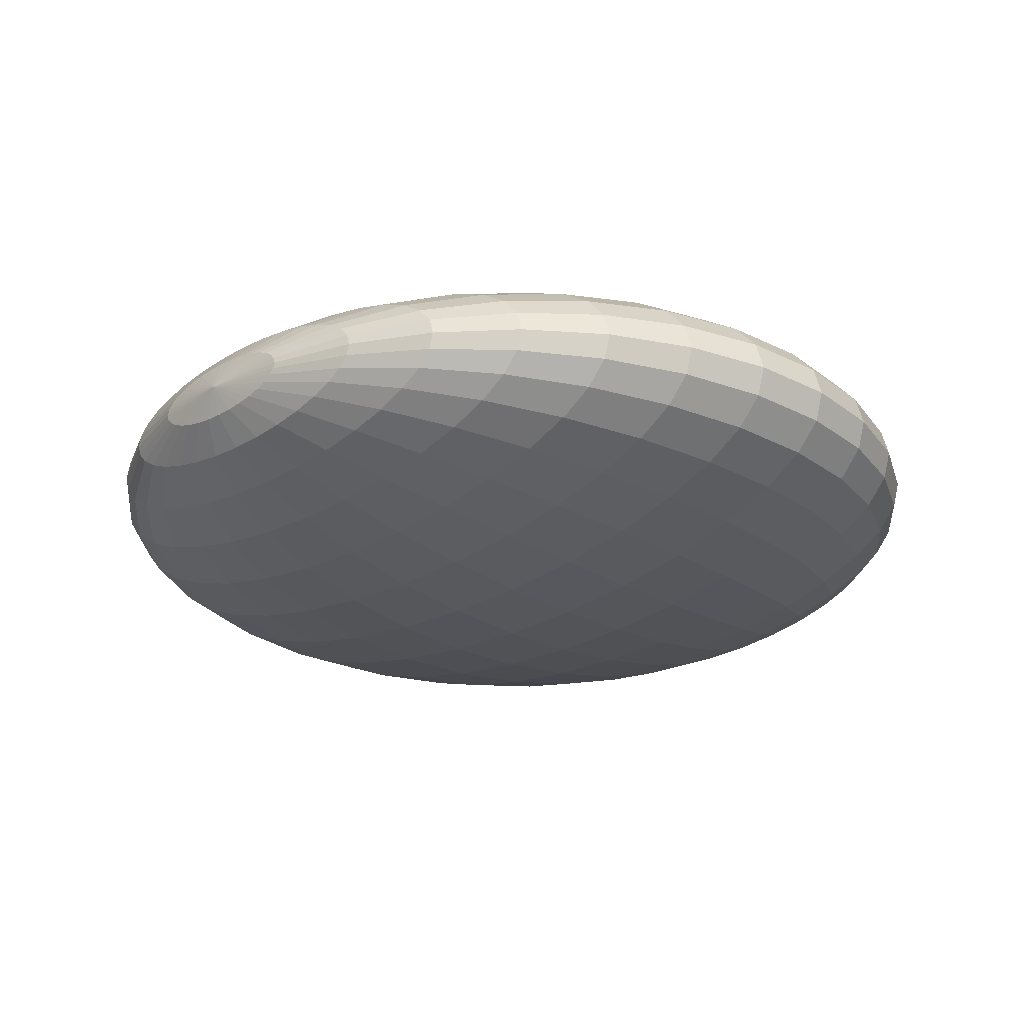
<metadata>
{"format":"obj","ext":"obj","renderer":"f3d","projection":"perspective","resolution":1024,"background":"white","views":[{"elev":-23.7,"azim":-136.2,"up":"+Z"}]}
</metadata>
<code>
o Sphere.003
v -1.269 0.8315 -1.207
v -1.269 0.5556 -1.301
v -1.269 0.1951 -1.352
v -1.269 0 -1.358
v -1.269 -0.1951 -1.352
v -1.269 -0.5556 -1.301
v -1.231 0.9808 -1.084
v -1.195 0.9239 -1.146
v -1.161 0.8315 -1.204
v -1.131 0.7071 -1.254
v -1.107 0.5556 -1.296
v -1.089 0.3827 -1.326
v -1.078 0.1951 -1.345
v -1.074 0 -1.352
v -1.078 -0.1951 -1.345
v -1.089 -0.3827 -1.326
v -1.107 -0.5556 -1.296
v -1.131 -0.7071 -1.254
v -1.161 -0.8315 -1.204
v -1.195 -0.9239 -1.146
v -1.231 -0.9808 -1.084
v -1.195 0.9808 -1.08
v -1.123 0.9239 -1.139
v -1.057 0.8315 -1.193
v -0.9986 0.7071 -1.24
v -0.951 0.5556 -1.279
v -0.9157 0.3827 -1.308
v -0.8939 0.1951 -1.326
v -0.8865 0 -1.332
v -0.8939 -0.1951 -1.326
v -0.9157 -0.3827 -1.308
v -0.951 -0.5556 -1.279
v -0.9986 -0.7071 -1.24
v -1.057 -0.8315 -1.193
v -1.123 -0.9239 -1.139
v -1.195 -0.9808 -1.08
v -1.161 0.9808 -1.074
v -1.057 0.9239 -1.127
v -0.9606 0.8315 -1.176
v -0.8764 0.7071 -1.218
v -0.8073 0.5556 -1.253
v -0.7559 0.3827 -1.279
v -0.7243 0.1951 -1.296
v -0.7136 0 -1.301
v -0.7243 -0.1951 -1.296
v -0.7559 -0.3827 -1.279
v -0.8073 -0.5556 -1.253
v -0.8764 -0.7071 -1.218
v -0.9606 -0.8315 -1.176
v -1.057 -0.9239 -1.127
v -1.161 -0.9808 -1.074
v -1.131 0.9808 -1.066
v -0.9986 0.9239 -1.111
v -0.8764 0.8315 -1.152
v -0.7692 0.7071 -1.188
v -0.6813 0.5556 -1.218
v -0.6159 0.3827 -1.24
v -0.5757 0.1951 -1.254
v -0.5621 0 -1.259
v -0.5757 -0.1951 -1.254
v -0.6159 -0.3827 -1.24
v -0.6813 -0.5556 -1.218
v -0.7692 -0.7071 -1.188
v -0.8764 -0.8315 -1.152
v -0.9986 -0.9239 -1.111
v -1.131 -0.9808 -1.066
v -1.107 0.9808 -1.055
v -0.951 0.9239 -1.091
v -0.8073 0.8315 -1.123
v -0.6813 0.7071 -1.152
v -0.5779 0.5556 -1.176
v -0.501 0.3827 -1.193
v -0.4537 0.1951 -1.204
v -0.4377 0 -1.207
v -0.4537 -0.1951 -1.204
v -0.501 -0.3827 -1.193
v -0.5779 -0.5556 -1.176
v -0.6813 -0.7071 -1.152
v -0.8073 -0.8315 -1.123
v -0.951 -0.9239 -1.091
v -1.107 -0.9808 -1.055
v -1.269 1 -1.019
v -1.089 0.9808 -1.044
v -0.9157 0.9239 -1.068
v -0.7559 0.8315 -1.091
v -0.6159 0.7071 -1.111
v -0.501 0.5556 -1.127
v -0.4157 0.3827 -1.139
v -0.3631 0.1951 -1.146
v -0.3453 0 -1.149
v -0.3631 -0.1951 -1.146
v -0.4157 -0.3827 -1.139
v -0.501 -0.5556 -1.127
v -0.6159 -0.7071 -1.111
v -0.7559 -0.8315 -1.091
v -0.9157 -0.9239 -1.068
v -1.089 -0.9808 -1.044
v -1.078 0.9808 -1.032
v -0.8939 0.9239 -1.044
v -0.7243 0.8315 -1.055
v -0.5757 0.7071 -1.066
v -0.4537 0.5556 -1.074
v -0.3631 0.3827 -1.08
v -0.3073 0.1951 -1.084
v -0.2884 0 -1.085
v -0.3073 -0.1951 -1.084
v -0.3631 -0.3827 -1.08
v -0.4537 -0.5556 -1.074
v -0.5757 -0.7071 -1.066
v -0.7243 -0.8315 -1.055
v -0.8939 -0.9239 -1.044
v -1.078 -0.9808 -1.032
v -1.074 0.9808 -1.019
v -0.8865 0.9239 -1.019
v -0.7136 0.8315 -1.019
v -0.5621 0.7071 -1.019
v -0.4377 0.5556 -1.019
v -0.3453 0.3827 -1.019
v -0.2884 0.1951 -1.019
v -0.2692 0 -1.019
v -0.2884 -0.1951 -1.019
v -0.3453 -0.3827 -1.019
v -0.4377 -0.5556 -1.019
v -0.5621 -0.7071 -1.019
v -0.7136 -0.8315 -1.019
v -0.8865 -0.9239 -1.019
v -1.074 -0.9808 -1.019
v -1.078 0.9808 -1.006
v -0.8939 0.9239 -0.9933
v -0.7243 0.8315 -0.9819
v -0.5757 0.7071 -0.9719
v -0.4537 0.5556 -0.9636
v -0.3631 0.3827 -0.9575
v -0.3073 0.1951 -0.9537
v -0.2884 0 -0.9525
v -0.3073 -0.1951 -0.9537
v -0.3631 -0.3827 -0.9575
v -0.4537 -0.5556 -0.9636
v -0.5757 -0.7071 -0.9719
v -0.7243 -0.8315 -0.9819
v -0.8939 -0.9239 -0.9933
v -1.078 -0.9808 -1.006
v -1.089 0.9808 -0.9933
v -0.9157 0.9239 -0.969
v -0.7559 0.8315 -0.9465
v -0.6159 0.7071 -0.9268
v -0.501 0.5556 -0.9107
v -0.4157 0.3827 -0.8987
v -0.3631 0.1951 -0.8913
v -0.3453 0 -0.8888
v -0.3631 -0.1951 -0.8913
v -0.4157 -0.3827 -0.8987
v -0.501 -0.5556 -0.9107
v -0.6159 -0.7071 -0.9268
v -0.7559 -0.8315 -0.9465
v -0.9157 -0.9239 -0.969
v -1.089 -0.9808 -0.9933
v -1.107 0.9808 -0.9819
v -0.951 0.9239 -0.9465
v -0.8073 0.8315 -0.9139
v -0.6813 0.7071 -0.8853
v -0.5779 0.5556 -0.8619
v -0.501 0.3827 -0.8444
v -0.4537 0.1951 -0.8337
v -0.4377 0 -0.8301
v -0.4537 -0.1951 -0.8337
v -0.501 -0.3827 -0.8444
v -0.5779 -0.5556 -0.8619
v -0.6813 -0.7071 -0.8853
v -0.8073 -0.8315 -0.9139
v -0.951 -0.9239 -0.9465
v -1.107 -0.9808 -0.9819
v -1.131 0.9808 -0.9719
v -0.9986 0.9239 -0.9268
v -0.8764 0.8315 -0.8853
v -0.7692 0.7071 -0.8489
v -0.6813 0.5556 -0.8191
v -0.6159 0.3827 -0.7969
v -0.5757 0.1951 -0.7832
v -0.5621 0 -0.7786
v -0.5757 -0.1951 -0.7832
v -0.6159 -0.3827 -0.7969
v -0.6813 -0.5556 -0.8191
v -0.7692 -0.7071 -0.8489
v -0.8764 -0.8315 -0.8853
v -0.9986 -0.9239 -0.9268
v -1.131 -0.9808 -0.9719
v -1.161 0.9808 -0.9636
v -1.057 0.9239 -0.9107
v -0.9606 0.8315 -0.8619
v -0.8764 0.7071 -0.8191
v -0.8073 0.5556 -0.784
v -0.7559 0.3827 -0.7579
v -0.7243 0.1951 -0.7418
v -0.7136 0 -0.7364
v -0.7243 -0.1951 -0.7418
v -0.7559 -0.3827 -0.7579
v -0.8073 -0.5556 -0.784
v -0.8764 -0.7071 -0.8191
v -0.9606 -0.8315 -0.8619
v -1.057 -0.9239 -0.9107
v -1.161 -0.9808 -0.9636
v -1.195 0.9808 -0.9575
v -1.123 0.9239 -0.8987
v -1.057 0.8315 -0.8444
v -0.9986 0.7071 -0.7969
v -0.951 0.5556 -0.7579
v -0.9157 0.3827 -0.7289
v -0.8939 0.1951 -0.7111
v -0.8865 0 -0.705
v -0.8939 -0.1951 -0.7111
v -0.9157 -0.3827 -0.7289
v -0.951 -0.5556 -0.7579
v -0.9986 -0.7071 -0.7969
v -1.057 -0.8315 -0.8444
v -1.123 -0.9239 -0.8987
v -1.195 -0.9808 -0.9575
v -1.231 0.9808 -0.9537
v -1.195 0.9239 -0.8913
v -1.161 0.8315 -0.8337
v -1.131 0.7071 -0.7832
v -1.107 0.5556 -0.7418
v -1.089 0.3827 -0.7111
v -1.078 0.1951 -0.6921
v -1.074 0 -0.6857
v -1.078 -0.1951 -0.6921
v -1.089 -0.3827 -0.7111
v -1.107 -0.5556 -0.7418
v -1.131 -0.7071 -0.7832
v -1.161 -0.8315 -0.8337
v -1.195 -0.9239 -0.8913
v -1.231 -0.9808 -0.9537
v -1.269 0.9808 -0.9525
v -1.269 0.9239 -0.8888
v -1.269 0.8315 -0.8301
v -1.269 0.7071 -0.7786
v -1.269 0.5556 -0.7364
v -1.269 0.3827 -0.705
v -1.269 0.1951 -0.6857
v -1.269 0 -0.6792
v -1.269 -0.1951 -0.6857
v -1.269 -0.3827 -0.705
v -1.269 -0.5556 -0.7364
v -1.269 -0.7071 -0.7786
v -1.269 -0.8315 -0.8301
v -1.269 -0.9239 -0.8888
v -1.269 -0.9808 -0.9525
v -1.307 0.9808 -0.9537
v -1.344 0.9239 -0.8913
v -1.378 0.8315 -0.8337
v -1.407 0.7071 -0.7832
v -1.431 0.5556 -0.7418
v -1.449 0.3827 -0.7111
v -1.461 0.1951 -0.6921
v -1.464 0 -0.6857
v -1.461 -0.1951 -0.6921
v -1.449 -0.3827 -0.7111
v -1.431 -0.5556 -0.7418
v -1.407 -0.7071 -0.7832
v -1.378 -0.8315 -0.8337
v -1.344 -0.9239 -0.8913
v -1.307 -0.9808 -0.9537
v -1.344 0.9808 -0.9575
v -1.416 0.9239 -0.8987
v -1.482 0.8315 -0.8444
v -1.54 0.7071 -0.7969
v -1.587 0.5556 -0.7579
v -1.623 0.3827 -0.7289
v -1.645 0.1951 -0.7111
v -1.652 0 -0.705
v -1.645 -0.1951 -0.7111
v -1.623 -0.3827 -0.7289
v -1.587 -0.5556 -0.7579
v -1.54 -0.7071 -0.7969
v -1.482 -0.8315 -0.8444
v -1.416 -0.9239 -0.8987
v -1.344 -0.9808 -0.9575
v -1.378 0.9808 -0.9636
v -1.482 0.9239 -0.9107
v -1.578 0.8315 -0.8619
v -1.662 0.7071 -0.8191
v -1.731 0.5556 -0.784
v -1.782 0.3827 -0.7579
v -1.814 0.1951 -0.7418
v -1.825 0 -0.7364
v -1.814 -0.1951 -0.7418
v -1.782 -0.3827 -0.7579
v -1.731 -0.5556 -0.784
v -1.662 -0.7071 -0.8191
v -1.578 -0.8315 -0.8619
v -1.482 -0.9239 -0.9107
v -1.378 -0.9808 -0.9636
v -1.407 0.9808 -0.9719
v -1.54 0.9239 -0.9268
v -1.662 0.8315 -0.8853
v -1.769 0.7071 -0.8489
v -1.857 0.5556 -0.8191
v -1.922 0.3827 -0.7969
v -1.963 0.1951 -0.7832
v -1.976 0 -0.7786
v -1.963 -0.1951 -0.7832
v -1.922 -0.3827 -0.7969
v -1.857 -0.5556 -0.8191
v -1.769 -0.7071 -0.8489
v -1.662 -0.8315 -0.8853
v -1.54 -0.9239 -0.9268
v -1.407 -0.9808 -0.9719
v -1.269 -1 -1.019
v -1.431 0.9808 -0.9819
v -1.587 0.9239 -0.9465
v -1.731 0.8315 -0.9139
v -1.857 0.7071 -0.8853
v -1.961 0.5556 -0.8619
v -2.037 0.3827 -0.8444
v -2.085 0.1951 -0.8337
v -2.101 0 -0.8301
v -2.085 -0.1951 -0.8337
v -2.037 -0.3827 -0.8444
v -1.961 -0.5556 -0.8619
v -1.857 -0.7071 -0.8853
v -1.731 -0.8315 -0.9139
v -1.587 -0.9239 -0.9465
v -1.431 -0.9808 -0.9819
v -1.449 0.9808 -0.9933
v -1.623 0.9239 -0.969
v -1.782 0.8315 -0.9465
v -1.922 0.7071 -0.9268
v -2.037 0.5556 -0.9107
v -2.123 0.3827 -0.8987
v -2.175 0.1951 -0.8913
v -2.193 0 -0.8888
v -2.175 -0.1951 -0.8913
v -2.123 -0.3827 -0.8987
v -2.037 -0.5556 -0.9107
v -1.922 -0.7071 -0.9268
v -1.782 -0.8315 -0.9465
v -1.623 -0.9239 -0.969
v -1.449 -0.9808 -0.9933
v -1.461 0.9808 -1.006
v -1.645 0.9239 -0.9933
v -1.814 0.8315 -0.9819
v -1.963 0.7071 -0.9719
v -2.085 0.5556 -0.9636
v -2.175 0.3827 -0.9575
v -2.231 0.1951 -0.9537
v -2.25 0 -0.9525
v -2.231 -0.1951 -0.9537
v -2.175 -0.3827 -0.9575
v -2.085 -0.5556 -0.9636
v -1.963 -0.7071 -0.9719
v -1.814 -0.8315 -0.9819
v -1.645 -0.9239 -0.9933
v -1.461 -0.9808 -1.006
v -1.464 0.9808 -1.019
v -1.652 0.9239 -1.019
v -1.825 0.8315 -1.019
v -1.976 0.7071 -1.019
v -2.101 0.5556 -1.019
v -2.193 0.3827 -1.019
v -2.25 0.1951 -1.019
v -2.269 0 -1.019
v -2.25 -0.1951 -1.019
v -2.193 -0.3827 -1.019
v -2.101 -0.5556 -1.019
v -1.976 -0.7071 -1.019
v -1.825 -0.8315 -1.019
v -1.652 -0.9239 -1.019
v -1.464 -0.9808 -1.019
v -1.461 0.9808 -1.032
v -1.645 0.9239 -1.044
v -1.814 0.8315 -1.055
v -1.963 0.7071 -1.066
v -2.085 0.5556 -1.074
v -2.175 0.3827 -1.08
v -2.231 0.1951 -1.084
v -2.25 0 -1.085
v -2.231 -0.1951 -1.084
v -2.175 -0.3827 -1.08
v -2.085 -0.5556 -1.074
v -1.963 -0.7071 -1.066
v -1.814 -0.8315 -1.055
v -1.645 -0.9239 -1.044
v -1.461 -0.9808 -1.032
v -1.449 0.9808 -1.044
v -1.623 0.9239 -1.068
v -1.782 0.8315 -1.091
v -1.922 0.7071 -1.111
v -2.037 0.5556 -1.127
v -2.123 0.3827 -1.139
v -2.175 0.1951 -1.146
v -2.193 0 -1.149
v -2.175 -0.1951 -1.146
v -2.123 -0.3827 -1.139
v -2.037 -0.5556 -1.127
v -1.922 -0.7071 -1.111
v -1.782 -0.8315 -1.091
v -1.623 -0.9239 -1.068
v -1.449 -0.9808 -1.044
v -1.431 0.9808 -1.055
v -1.587 0.9239 -1.091
v -1.731 0.8315 -1.123
v -1.857 0.7071 -1.152
v -1.961 0.5556 -1.176
v -2.037 0.3827 -1.193
v -2.085 0.1951 -1.204
v -2.101 0 -1.207
v -2.085 -0.1951 -1.204
v -2.037 -0.3827 -1.193
v -1.961 -0.5556 -1.176
v -1.857 -0.7071 -1.152
v -1.731 -0.8315 -1.123
v -1.587 -0.9239 -1.091
v -1.431 -0.9808 -1.055
v -1.407 0.9808 -1.066
v -1.54 0.9239 -1.111
v -1.662 0.8315 -1.152
v -1.769 0.7071 -1.188
v -1.857 0.5556 -1.218
v -1.922 0.3827 -1.24
v -1.963 0.1951 -1.254
v -1.976 0 -1.259
v -1.963 -0.1951 -1.254
v -1.922 -0.3827 -1.24
v -1.857 -0.5556 -1.218
v -1.769 -0.7071 -1.188
v -1.662 -0.8315 -1.152
v -1.54 -0.9239 -1.111
v -1.407 -0.9808 -1.066
v -1.378 0.9808 -1.074
v -1.482 0.9239 -1.127
v -1.578 0.8315 -1.176
v -1.662 0.7071 -1.218
v -1.731 0.5556 -1.253
v -1.782 0.3827 -1.279
v -1.814 0.1951 -1.296
v -1.825 0 -1.301
v -1.814 -0.1951 -1.296
v -1.782 -0.3827 -1.279
v -1.731 -0.5556 -1.253
v -1.662 -0.7071 -1.218
v -1.578 -0.8315 -1.176
v -1.482 -0.9239 -1.127
v -1.378 -0.9808 -1.074
v -1.344 0.9808 -1.08
v -1.416 0.9239 -1.139
v -1.482 0.8315 -1.193
v -1.54 0.7071 -1.24
v -1.587 0.5556 -1.279
v -1.623 0.3827 -1.308
v -1.645 0.1951 -1.326
v -1.652 0 -1.332
v -1.645 -0.1951 -1.326
v -1.623 -0.3827 -1.308
v -1.587 -0.5556 -1.279
v -1.54 -0.7071 -1.24
v -1.482 -0.8315 -1.193
v -1.416 -0.9239 -1.139
v -1.344 -0.9808 -1.08
v -1.307 0.9808 -1.084
v -1.344 0.9239 -1.146
v -1.378 0.8315 -1.204
v -1.407 0.7071 -1.254
v -1.431 0.5556 -1.296
v -1.449 0.3827 -1.326
v -1.461 0.1951 -1.345
v -1.464 0 -1.352
v -1.461 -0.1951 -1.345
v -1.449 -0.3827 -1.326
v -1.431 -0.5556 -1.296
v -1.407 -0.7071 -1.254
v -1.378 -0.8315 -1.204
v -1.344 -0.9239 -1.146
v -1.307 -0.9808 -1.084
v -1.269 0.9808 -1.085
v -1.269 0.9239 -1.149
v -1.269 0.7071 -1.259
v -1.269 0.3827 -1.332
v -1.269 -0.3827 -1.332
v -1.269 -0.7071 -1.259
v -1.269 -0.8315 -1.207
v -1.269 -0.9239 -1.149
v -1.269 -0.9808 -1.085
f 481 480 19 20
f 3 477 12 13
f 482 481 20 21
f 4 3 13 14
f 474 82 7
f 308 482 21
f 5 4 14 15
f 475 474 7 8
f 478 5 15 16
f 1 475 8 9
f 6 478 16 17
f 476 1 9 10
f 479 6 17 18
f 2 476 10 11
f 480 479 18 19
f 477 2 11 12
f 19 18 33 34
f 12 11 26 27
f 20 19 34 35
f 13 12 27 28
f 21 20 35 36
f 14 13 28 29
f 7 82 22
f 308 21 36
f 15 14 29 30
f 8 7 22 23
f 16 15 30 31
f 9 8 23 24
f 17 16 31 32
f 10 9 24 25
f 18 17 32 33
f 11 10 25 26
f 23 22 37 38
f 31 30 45 46
f 24 23 38 39
f 32 31 46 47
f 25 24 39 40
f 33 32 47 48
f 26 25 40 41
f 34 33 48 49
f 27 26 41 42
f 35 34 49 50
f 28 27 42 43
f 36 35 50 51
f 29 28 43 44
f 22 82 37
f 308 36 51
f 30 29 44 45
f 42 41 56 57
f 50 49 64 65
f 43 42 57 58
f 51 50 65 66
f 44 43 58 59
f 37 82 52
f 308 51 66
f 45 44 59 60
f 38 37 52 53
f 46 45 60 61
f 39 38 53 54
f 47 46 61 62
f 40 39 54 55
f 48 47 62 63
f 41 40 55 56
f 49 48 63 64
f 61 60 75 76
f 54 53 68 69
f 62 61 76 77
f 55 54 69 70
f 63 62 77 78
f 56 55 70 71
f 64 63 78 79
f 57 56 71 72
f 65 64 79 80
f 58 57 72 73
f 66 65 80 81
f 59 58 73 74
f 52 82 67
f 308 66 81
f 60 59 74 75
f 53 52 67 68
f 80 79 95 96
f 73 72 88 89
f 81 80 96 97
f 74 73 89 90
f 67 82 83
f 308 81 97
f 75 74 90 91
f 68 67 83 84
f 76 75 91 92
f 69 68 84 85
f 77 76 92 93
f 70 69 85 86
f 78 77 93 94
f 71 70 86 87
f 79 78 94 95
f 72 71 87 88
f 93 92 107 108
f 86 85 100 101
f 94 93 108 109
f 87 86 101 102
f 95 94 109 110
f 88 87 102 103
f 96 95 110 111
f 89 88 103 104
f 97 96 111 112
f 90 89 104 105
f 83 82 98
f 308 97 112
f 91 90 105 106
f 84 83 98 99
f 92 91 106 107
f 85 84 99 100
f 112 111 126 127
f 105 104 119 120
f 98 82 113
f 308 112 127
f 106 105 120 121
f 99 98 113 114
f 107 106 121 122
f 100 99 114 115
f 108 107 122 123
f 101 100 115 116
f 109 108 123 124
f 102 101 116 117
f 110 109 124 125
f 103 102 117 118
f 111 110 125 126
f 104 103 118 119
f 116 115 130 131
f 124 123 138 139
f 117 116 131 132
f 125 124 139 140
f 118 117 132 133
f 126 125 140 141
f 119 118 133 134
f 127 126 141 142
f 120 119 134 135
f 113 82 128
f 308 127 142
f 121 120 135 136
f 114 113 128 129
f 122 121 136 137
f 115 114 129 130
f 123 122 137 138
f 135 134 149 150
f 128 82 143
f 308 142 157
f 136 135 150 151
f 129 128 143 144
f 137 136 151 152
f 130 129 144 145
f 138 137 152 153
f 131 130 145 146
f 139 138 153 154
f 132 131 146 147
f 140 139 154 155
f 133 132 147 148
f 141 140 155 156
f 134 133 148 149
f 142 141 156 157
f 154 153 168 169
f 147 146 161 162
f 155 154 169 170
f 148 147 162 163
f 156 155 170 171
f 149 148 163 164
f 157 156 171 172
f 150 149 164 165
f 143 82 158
f 308 157 172
f 151 150 165 166
f 144 143 158 159
f 152 151 166 167
f 145 144 159 160
f 153 152 167 168
f 146 145 160 161
f 158 82 173
f 308 172 187
f 166 165 180 181
f 159 158 173 174
f 167 166 181 182
f 160 159 174 175
f 168 167 182 183
f 161 160 175 176
f 169 168 183 184
f 162 161 176 177
f 170 169 184 185
f 163 162 177 178
f 171 170 185 186
f 164 163 178 179
f 172 171 186 187
f 165 164 179 180
f 177 176 191 192
f 185 184 199 200
f 178 177 192 193
f 186 185 200 201
f 179 178 193 194
f 187 186 201 202
f 180 179 194 195
f 173 82 188
f 308 187 202
f 181 180 195 196
f 174 173 188 189
f 182 181 196 197
f 175 174 189 190
f 183 182 197 198
f 176 175 190 191
f 184 183 198 199
f 196 195 210 211
f 189 188 203 204
f 197 196 211 212
f 190 189 204 205
f 198 197 212 213
f 191 190 205 206
f 199 198 213 214
f 192 191 206 207
f 200 199 214 215
f 193 192 207 208
f 201 200 215 216
f 194 193 208 209
f 202 201 216 217
f 195 194 209 210
f 188 82 203
f 308 202 217
f 215 214 229 230
f 208 207 222 223
f 216 215 230 231
f 209 208 223 224
f 217 216 231 232
f 210 209 224 225
f 203 82 218
f 308 217 232
f 211 210 225 226
f 204 203 218 219
f 212 211 226 227
f 205 204 219 220
f 213 212 227 228
f 206 205 220 221
f 214 213 228 229
f 207 206 221 222
f 227 226 241 242
f 220 219 234 235
f 228 227 242 243
f 221 220 235 236
f 229 228 243 244
f 222 221 236 237
f 230 229 244 245
f 223 222 237 238
f 231 230 245 246
f 224 223 238 239
f 232 231 246 247
f 225 224 239 240
f 218 82 233
f 308 232 247
f 226 225 240 241
f 219 218 233 234
f 246 245 260 261
f 239 238 253 254
f 247 246 261 262
f 240 239 254 255
f 233 82 248
f 308 247 262
f 241 240 255 256
f 234 233 248 249
f 242 241 256 257
f 235 234 249 250
f 243 242 257 258
f 236 235 250 251
f 244 243 258 259
f 237 236 251 252
f 245 244 259 260
f 238 237 252 253
f 250 249 264 265
f 258 257 272 273
f 251 250 265 266
f 259 258 273 274
f 252 251 266 267
f 260 259 274 275
f 253 252 267 268
f 261 260 275 276
f 254 253 268 269
f 262 261 276 277
f 255 254 269 270
f 248 82 263
f 308 262 277
f 256 255 270 271
f 249 248 263 264
f 257 256 271 272
f 269 268 283 284
f 277 276 291 292
f 270 269 284 285
f 263 82 278
f 308 277 292
f 271 270 285 286
f 264 263 278 279
f 272 271 286 287
f 265 264 279 280
f 273 272 287 288
f 266 265 280 281
f 274 273 288 289
f 267 266 281 282
f 275 274 289 290
f 268 267 282 283
f 276 275 290 291
f 288 287 302 303
f 281 280 295 296
f 289 288 303 304
f 282 281 296 297
f 290 289 304 305
f 283 282 297 298
f 291 290 305 306
f 284 283 298 299
f 292 291 306 307
f 285 284 299 300
f 278 82 293
f 308 292 307
f 286 285 300 301
f 279 278 293 294
f 287 286 301 302
f 280 279 294 295
f 307 306 322 323
f 300 299 315 316
f 293 82 309
f 308 307 323
f 301 300 316 317
f 294 293 309 310
f 302 301 317 318
f 295 294 310 311
f 303 302 318 319
f 296 295 311 312
f 304 303 319 320
f 297 296 312 313
f 305 304 320 321
f 298 297 313 314
f 306 305 321 322
f 299 298 314 315
f 312 311 326 327
f 320 319 334 335
f 313 312 327 328
f 321 320 335 336
f 314 313 328 329
f 322 321 336 337
f 315 314 329 330
f 323 322 337 338
f 316 315 330 331
f 309 82 324
f 308 323 338
f 317 316 331 332
f 310 309 324 325
f 318 317 332 333
f 311 310 325 326
f 319 318 333 334
f 331 330 345 346
f 324 82 339
f 308 338 353
f 332 331 346 347
f 325 324 339 340
f 333 332 347 348
f 326 325 340 341
f 334 333 348 349
f 327 326 341 342
f 335 334 349 350
f 328 327 342 343
f 336 335 350 351
f 329 328 343 344
f 337 336 351 352
f 330 329 344 345
f 338 337 352 353
f 350 349 364 365
f 343 342 357 358
f 351 350 365 366
f 344 343 358 359
f 352 351 366 367
f 345 344 359 360
f 353 352 367 368
f 346 345 360 361
f 339 82 354
f 308 353 368
f 347 346 361 362
f 340 339 354 355
f 348 347 362 363
f 341 340 355 356
f 349 348 363 364
f 342 341 356 357
f 308 368 383
f 362 361 376 377
f 355 354 369 370
f 363 362 377 378
f 356 355 370 371
f 364 363 378 379
f 357 356 371 372
f 365 364 379 380
f 358 357 372 373
f 366 365 380 381
f 359 358 373 374
f 367 366 381 382
f 360 359 374 375
f 368 367 382 383
f 361 360 375 376
f 354 82 369
f 381 380 395 396
f 374 373 388 389
f 382 381 396 397
f 375 374 389 390
f 383 382 397 398
f 376 375 390 391
f 369 82 384
f 308 383 398
f 377 376 391 392
f 370 369 384 385
f 378 377 392 393
f 371 370 385 386
f 379 378 393 394
f 372 371 386 387
f 380 379 394 395
f 373 372 387 388
f 385 384 399 400
f 393 392 407 408
f 386 385 400 401
f 394 393 408 409
f 387 386 401 402
f 395 394 409 410
f 388 387 402 403
f 396 395 410 411
f 389 388 403 404
f 397 396 411 412
f 390 389 404 405
f 398 397 412 413
f 391 390 405 406
f 384 82 399
f 308 398 413
f 392 391 406 407
f 404 403 418 419
f 412 411 426 427
f 405 404 419 420
f 413 412 427 428
f 406 405 420 421
f 399 82 414
f 308 413 428
f 407 406 421 422
f 400 399 414 415
f 408 407 422 423
f 401 400 415 416
f 409 408 423 424
f 402 401 416 417
f 410 409 424 425
f 403 402 417 418
f 411 410 425 426
f 423 422 437 438
f 416 415 430 431
f 424 423 438 439
f 417 416 431 432
f 425 424 439 440
f 418 417 432 433
f 426 425 440 441
f 419 418 433 434
f 427 426 441 442
f 420 419 434 435
f 428 427 442 443
f 421 420 435 436
f 414 82 429
f 308 428 443
f 422 421 436 437
f 415 414 429 430
f 442 441 456 457
f 435 434 449 450
f 443 442 457 458
f 436 435 450 451
f 429 82 444
f 308 443 458
f 437 436 451 452
f 430 429 444 445
f 438 437 452 453
f 431 430 445 446
f 439 438 453 454
f 432 431 446 447
f 440 439 454 455
f 433 432 447 448
f 441 440 455 456
f 434 433 448 449
f 446 445 460 461
f 454 453 468 469
f 447 446 461 462
f 455 454 469 470
f 448 447 462 463
f 456 455 470 471
f 449 448 463 464
f 457 456 471 472
f 450 449 464 465
f 458 457 472 473
f 451 450 465 466
f 444 82 459
f 308 458 473
f 452 451 466 467
f 445 444 459 460
f 453 452 467 468
f 465 464 477 3
f 473 472 481 482
f 466 465 3 4
f 459 82 474
f 308 473 482
f 467 466 4 5
f 460 459 474 475
f 468 467 5 478
f 461 460 475 1
f 469 468 478 6
f 462 461 1 476
f 470 469 6 479
f 463 462 476 2
f 471 470 479 480
f 464 463 2 477
f 472 471 480 481

</code>
